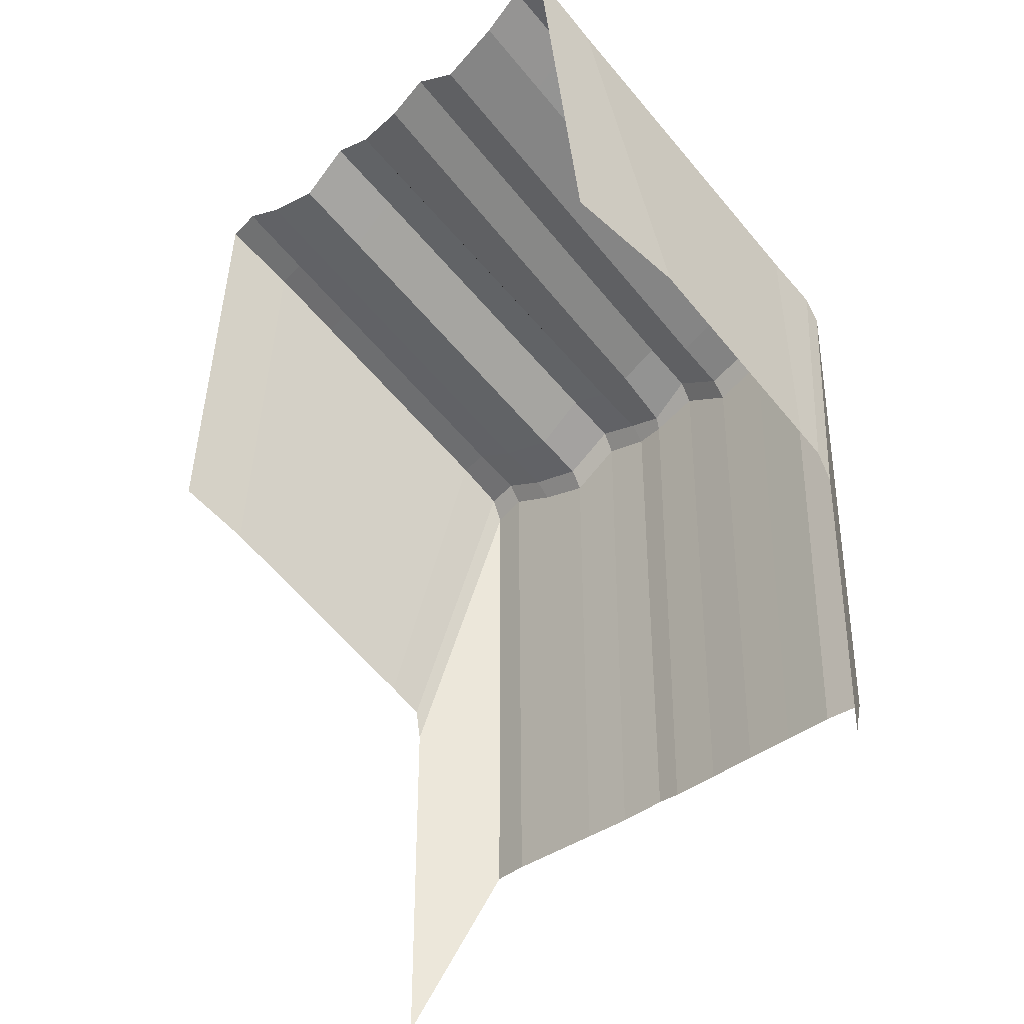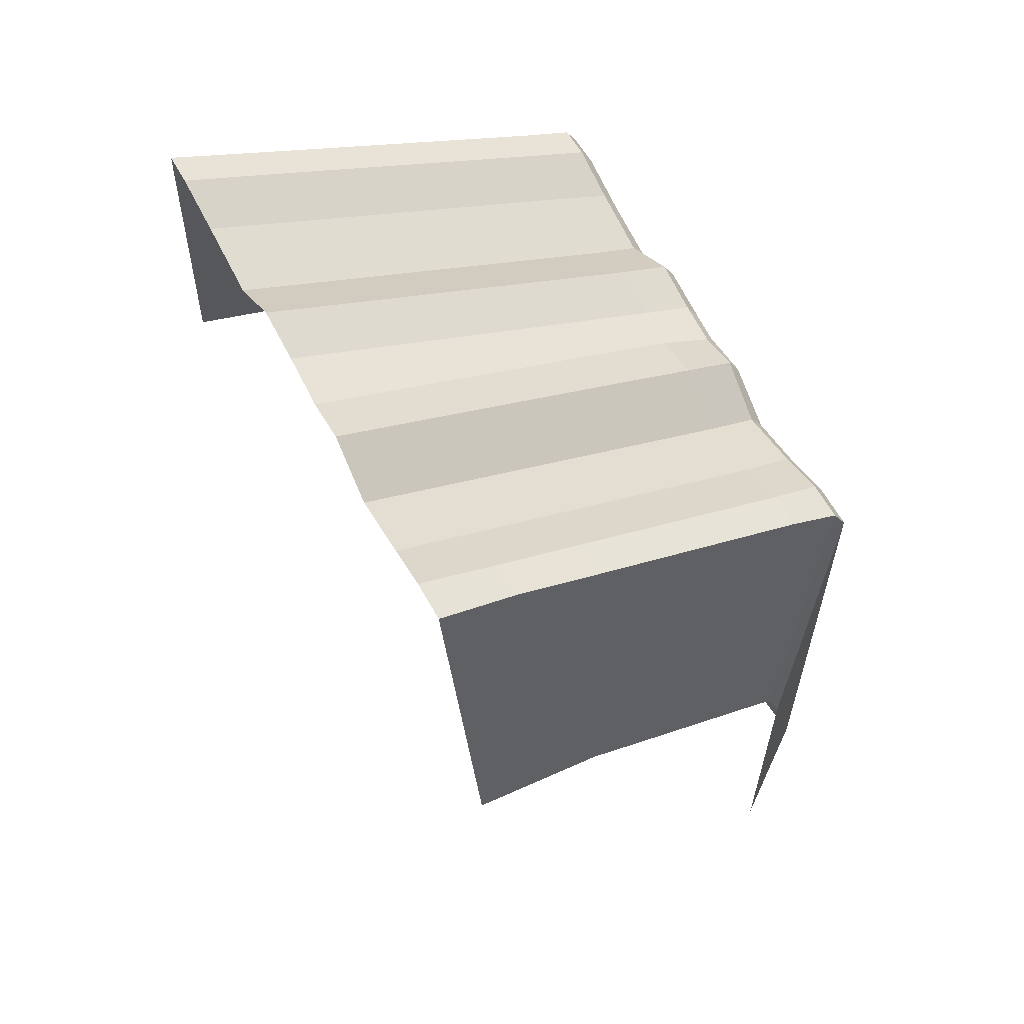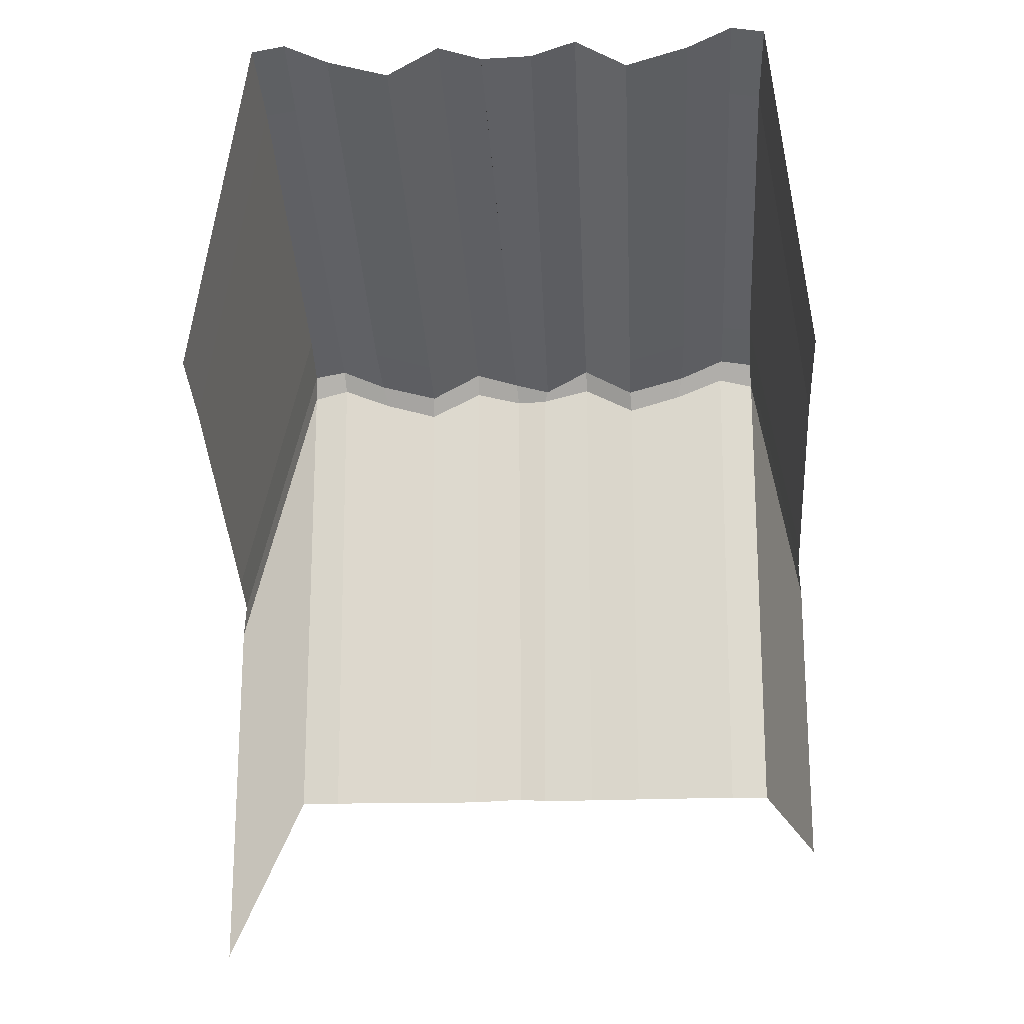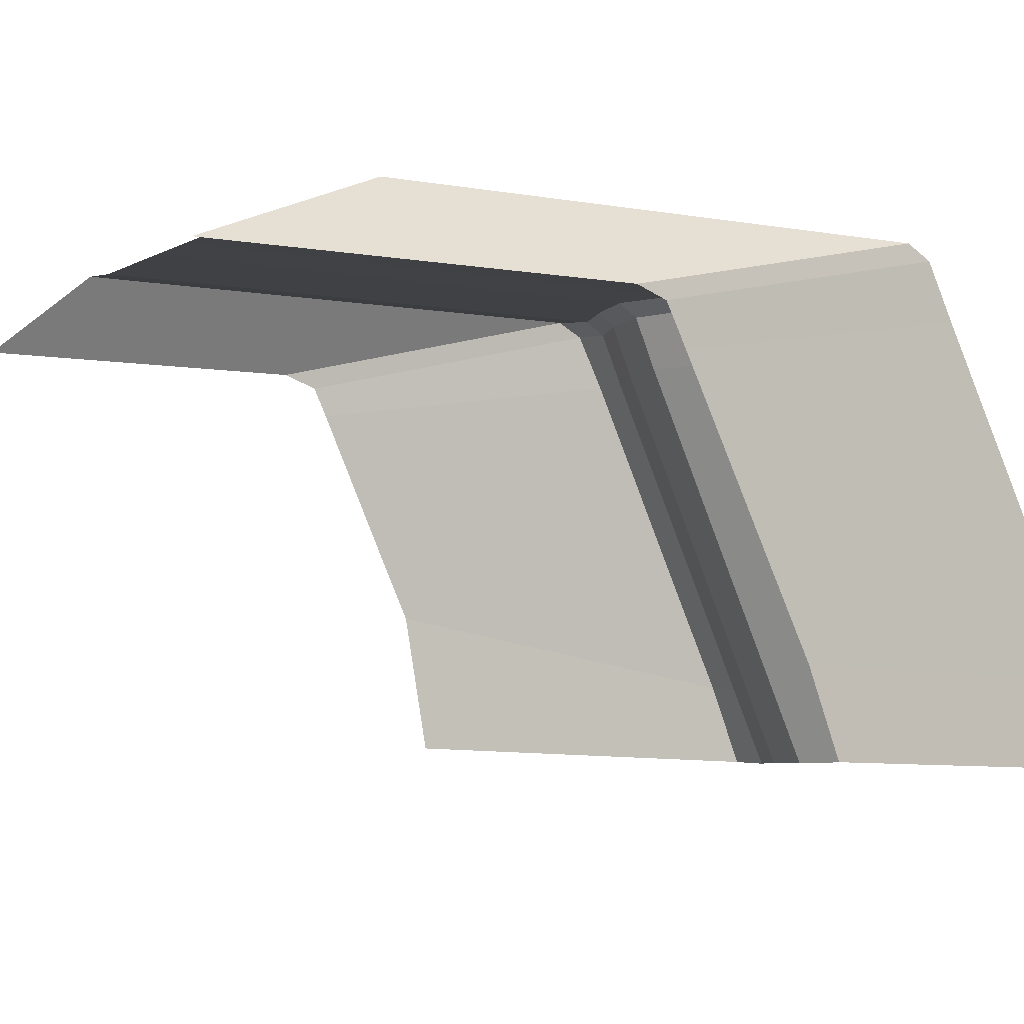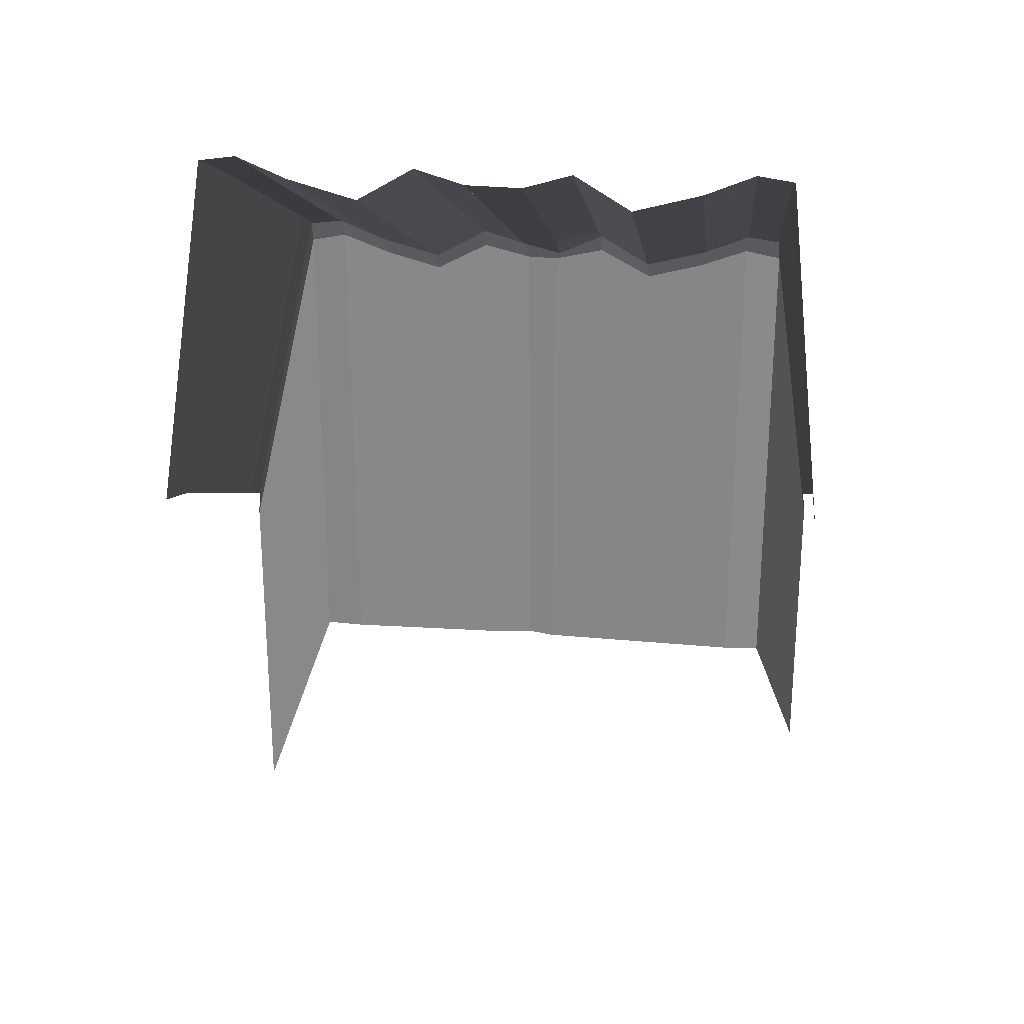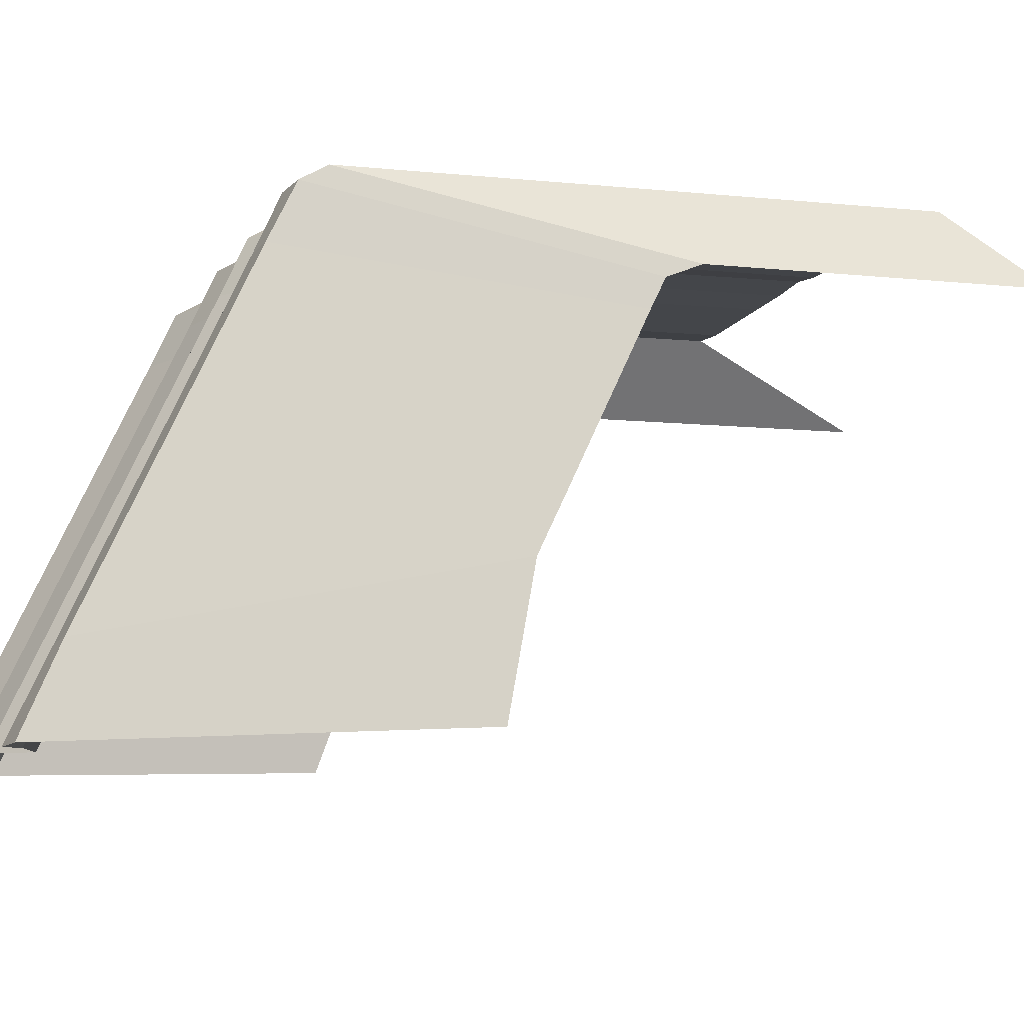
<metadata>
{"format":"obj","ext":"obj","renderer":"f3d","projection":"perspective","resolution":1024,"background":"white","views":[{"elev":-35.6,"azim":47.5,"up":"+Z"},{"elev":60.8,"azim":61.9,"up":"+Z"},{"elev":-19.0,"azim":4.5,"up":"+Z"},{"elev":-4.6,"azim":-122.1,"up":"+Y"},{"elev":26.2,"azim":7.4,"up":"+Z"},{"elev":-8.0,"azim":72.9,"up":"+Y"}]}
</metadata>
<code>
o Plane
v -8.756 3.484 -7.115
v 5.799 3.33 9.083
v -8.814 20.53 -33.59
v 6.266 24.21 -24.78
v -5.943 3.017 9.837
v -4.273 2.988 10.1
v -2.049 3.102 9.125
v 1.039 3.159 8.258
v 3.603 3.245 9.77
v 3.792 24.12 -24.91
v 1.249 24.04 -24.91
v -1.295 23.95 -24.91
v -3.837 23.87 -24.91
v -5.754 23.97 -24.91
v -8.587 18.34 -13.83
v -8.621 15.52 -12.49
v -8.655 12.71 -11.15
v -8.689 9.891 -9.804
v -8.723 7.081 -8.46
v 5.848 6.909 7.375
v 5.891 10.49 5.668
v 5.935 14.07 3.96
v 5.978 17.65 2.253
v 6.022 21.23 0.5452
v -5.786 6.637 8.22
v -5.745 10.21 6.512
v -5.701 13.79 4.805
v -5.657 17.37 3.097
v -5.614 20.95 1.39
v -4.248 6.568 8.391
v -4.205 10.15 6.683
v -4.161 13.73 4.976
v -4.117 17.31 3.268
v -4.074 20.89 1.561
v -2.001 6.68 7.416
v -1.957 10.26 5.709
v -1.913 13.84 4.001
v -1.87 17.42 2.294
v -1.826 21 0.5861
v 1.081 6.738 6.55
v 1.124 10.32 4.843
v 1.168 13.9 3.135
v 1.211 17.48 1.428
v 1.255 21.06 -0.2797
v 3.652 6.825 8.064
v 3.696 10.4 6.356
v 3.739 13.98 4.649
v 3.783 17.56 2.941
v 3.827 21.14 1.234
v 21.98 3.809 -6.839
v 8.361 3.238 9.079
v 21.82 20.77 -28.46
v 7.578 24.11 -24.91
v 20.13 3.092 9.844
v 18.48 3.024 10.1
v 16.25 3.11 9.125
v 13.16 3.129 8.258
v 10.6 3.183 9.77
v 10.15 24.06 -24.91
v 12.69 24 -24.91
v 15.24 23.95 -24.91
v 17.78 23.9 -24.91
v 19.64 24.05 -24.9
v 21.7 19 -12.34
v 21.76 16.7 -11.24
v 21.81 14.4 -10.15
v 21.87 12.1 -9.05
v 21.92 9.826 -7.947
v 8.261 6.816 7.37
v 8.173 10.39 5.663
v 8.085 13.97 3.955
v 7.997 17.55 2.248
v 7.933 21.11 0.5516
v 19.92 6.712 8.237
v 19.84 10.27 6.528
v 19.75 13.85 4.821
v 19.67 17.43 3.113
v 19.58 21.01 1.406
v 18.41 6.603 8.391
v 18.32 10.18 6.683
v 18.23 13.76 4.976
v 18.14 17.34 3.268
v 18.06 20.92 1.561
v 16.16 6.687 7.416
v 16.07 10.27 5.709
v 15.98 13.84 4.001
v 15.9 17.42 2.294
v 15.81 21 0.5861
v 13.08 6.707 6.55
v 12.99 10.29 4.843
v 12.9 13.86 3.135
v 12.81 17.44 1.428
v 12.73 21.02 -0.2797
v 10.5 6.762 8.064
v 10.42 10.34 6.356
v 10.33 13.92 4.649
v 10.24 17.5 2.941
v 10.17 21.06 1.24
v -8.578 20.08 -14.69
v -8.773 20.52 -16.11
v 6.076 23.56 -0.5165
v 6.169 24.11 -1.42
v 3.808 24.06 -0.84
v 3.842 23.51 0.1447
v 1.22 23.93 -2.188
v 1.281 23.33 -1.282
v -1.471 23.86 -1.452
v -1.715 23.31 -0.4817
v -3.941 23.8 -0.4994
v -4.019 23.24 0.4825
v -5.663 23.31 0.2321
v -5.738 23.91 -0.8974
v 21.68 20.24 -12.95
v 21.79 20.78 -14.36
v 7.882 23.64 -0.9733
v 7.674 24.02 -1.412
v 10.14 24 -0.8299
v 10.14 23.45 0.1358
v 12.72 23.89 -2.168
v 12.67 23.3 -1.285
v 15.42 23.86 -1.432
v 15.67 23.31 -0.4829
v 17.89 23.83 -0.4796
v 17.97 23.27 0.4834
v 19.6 23.36 0.2487
v 19.65 23.99 -0.8589
f 102 116 53 4
f 49 24 101 104
f 24 23 22 21 20 2 51 69 70 71 72 73 115 101
f 29 34 110 111
f 34 39 108 110
f 39 44 106 108
f 112 109 13 14
f 109 107 12 13
f 107 105 11 12
f 105 103 10 11
f 8 9 45 40
f 40 45 46 41
f 41 46 47 42
f 42 47 48 43
f 43 48 49 44
f 7 8 40 35
f 35 40 41 36
f 36 41 42 37
f 37 42 43 38
f 38 43 44 39
f 6 7 35 30
f 30 35 36 31
f 31 36 37 32
f 32 37 38 33
f 33 38 39 34
f 5 6 30 25
f 25 30 31 26
f 26 31 32 27
f 27 32 33 28
f 28 33 34 29
f 9 2 20 45
f 45 20 21 46
f 46 21 22 47
f 47 22 23 48
f 48 23 24 49
f 117 59 53 116
f 93 120 118 98
f 98 118 115 73
f 78 125 124 83
f 83 124 122 88
f 88 122 120 93
f 126 63 62 123
f 123 62 61 121
f 121 61 60 119
f 119 60 59 117
f 57 89 94 58
f 89 90 95 94
f 90 91 96 95
f 91 92 97 96
f 92 93 98 97
f 56 84 89 57
f 84 85 90 89
f 85 86 91 90
f 86 87 92 91
f 87 88 93 92
f 55 79 84 56
f 79 80 85 84
f 80 81 86 85
f 81 82 87 86
f 82 83 88 87
f 54 74 79 55
f 74 75 80 79
f 75 76 81 80
f 76 77 82 81
f 77 78 83 82
f 58 94 69 51
f 94 95 70 69
f 95 96 71 70
f 96 97 72 71
f 97 98 73 72
f 103 102 4 10
f 44 49 104 106
f 102 103 104 101
f 103 105 106 104
f 105 107 108 106
f 107 109 110 108
f 109 112 111 110
f 116 115 118 117
f 117 118 120 119
f 119 120 122 121
f 121 122 124 123
f 123 124 125 126
f 102 101 115 116
f 64 113 125 78
f 100 112 14 3
f 1 5 25 19
f 19 25 26 18
f 18 26 27 17
f 17 27 28 16
f 16 28 29 15
f 114 52 63 126
f 50 68 74 54
f 68 67 75 74
f 67 66 76 75
f 66 65 77 76
f 65 64 78 77
f 112 100 99 111
f 126 125 113 114
f 15 29 111 99

</code>
